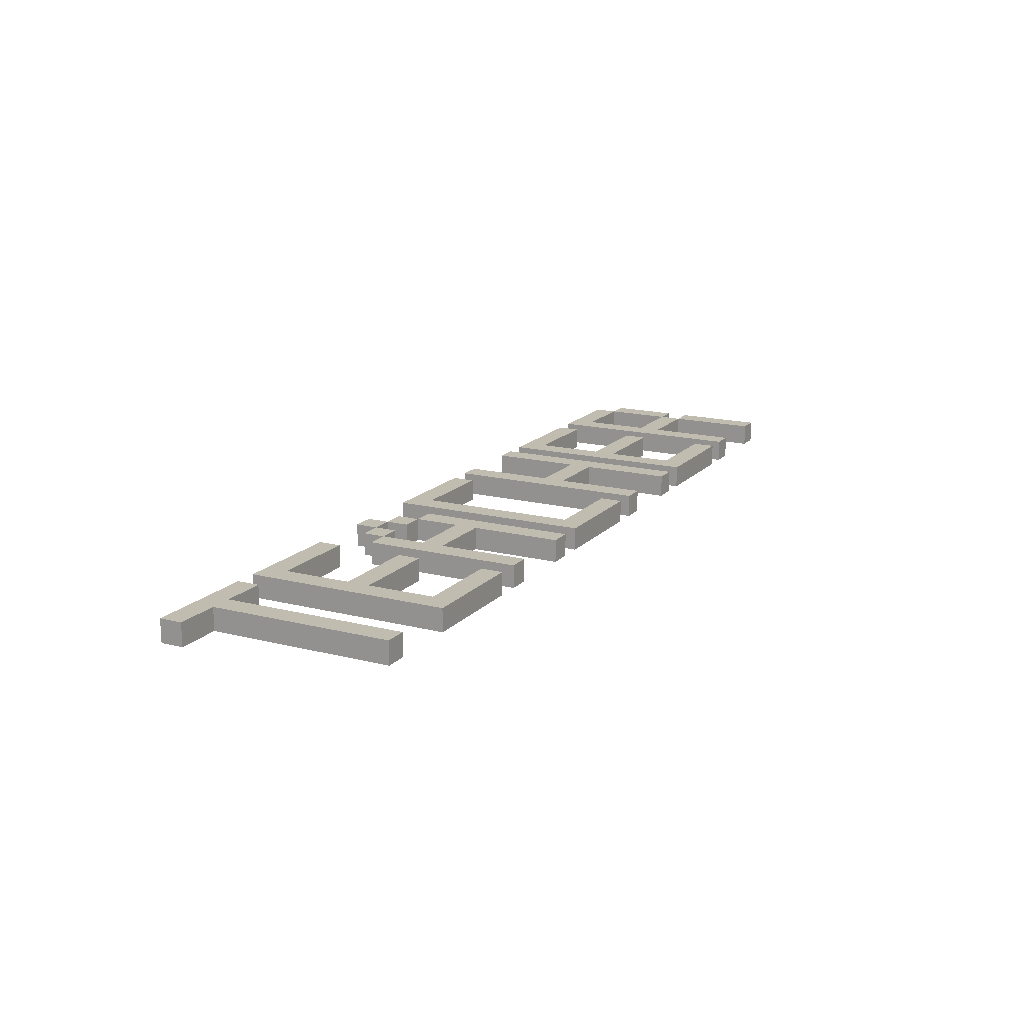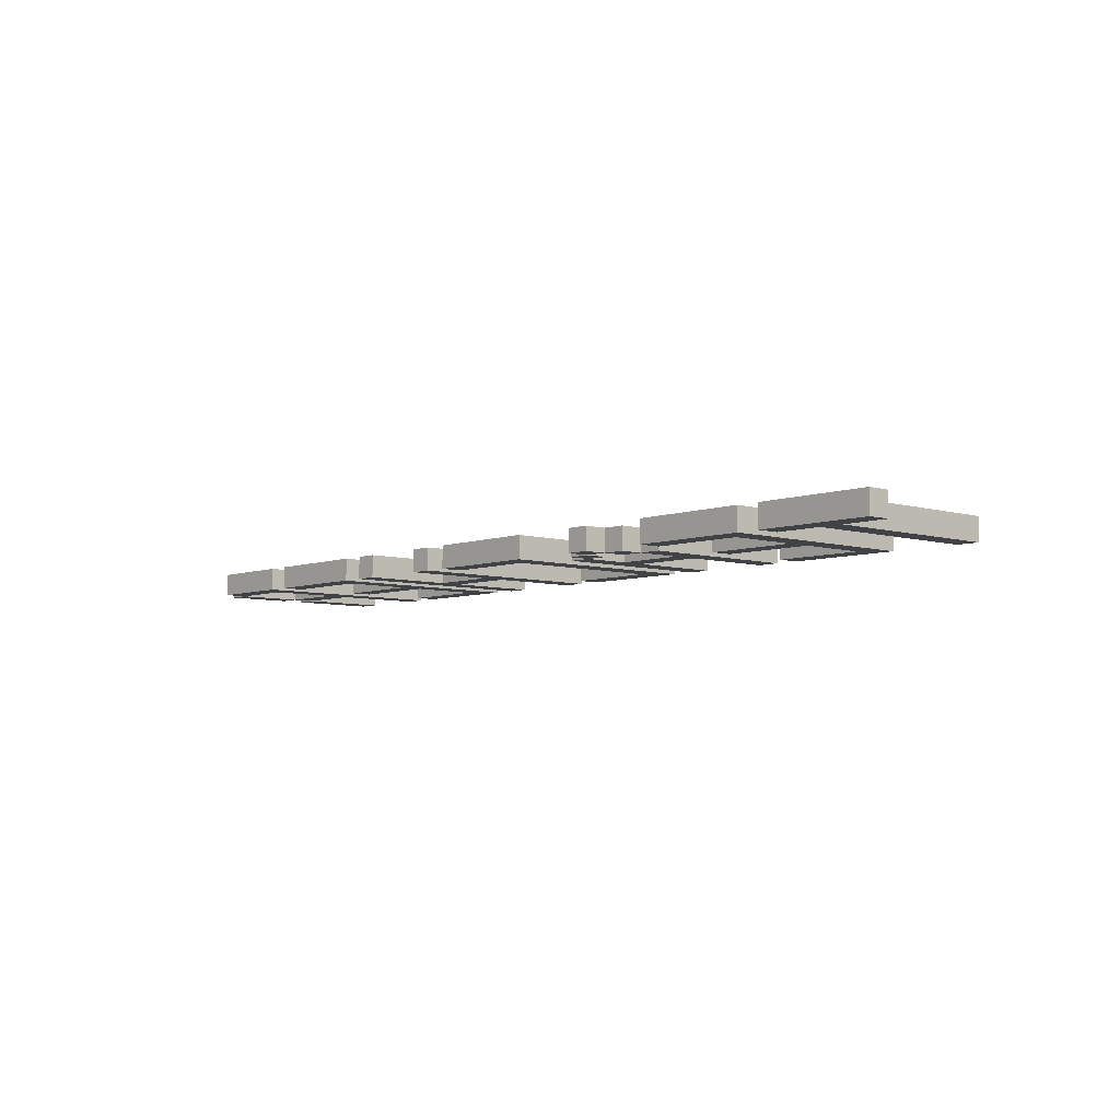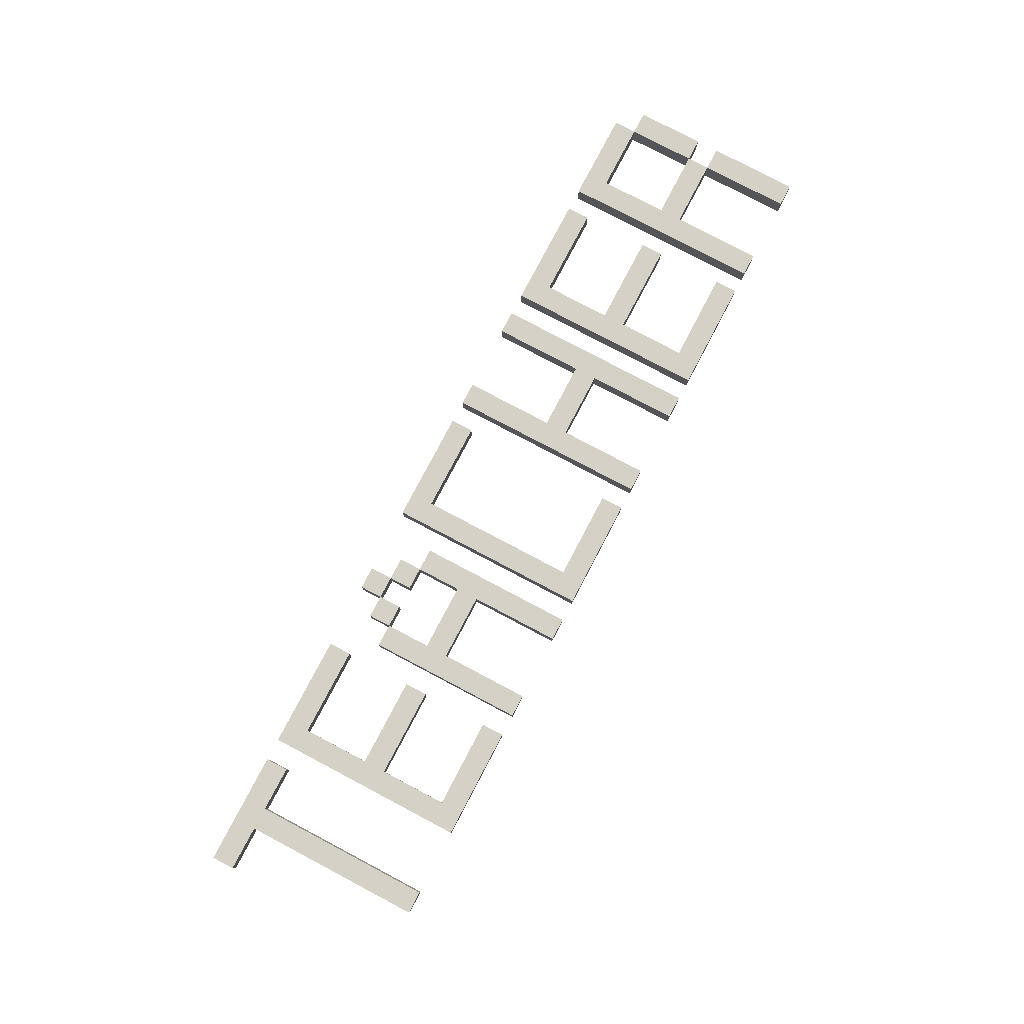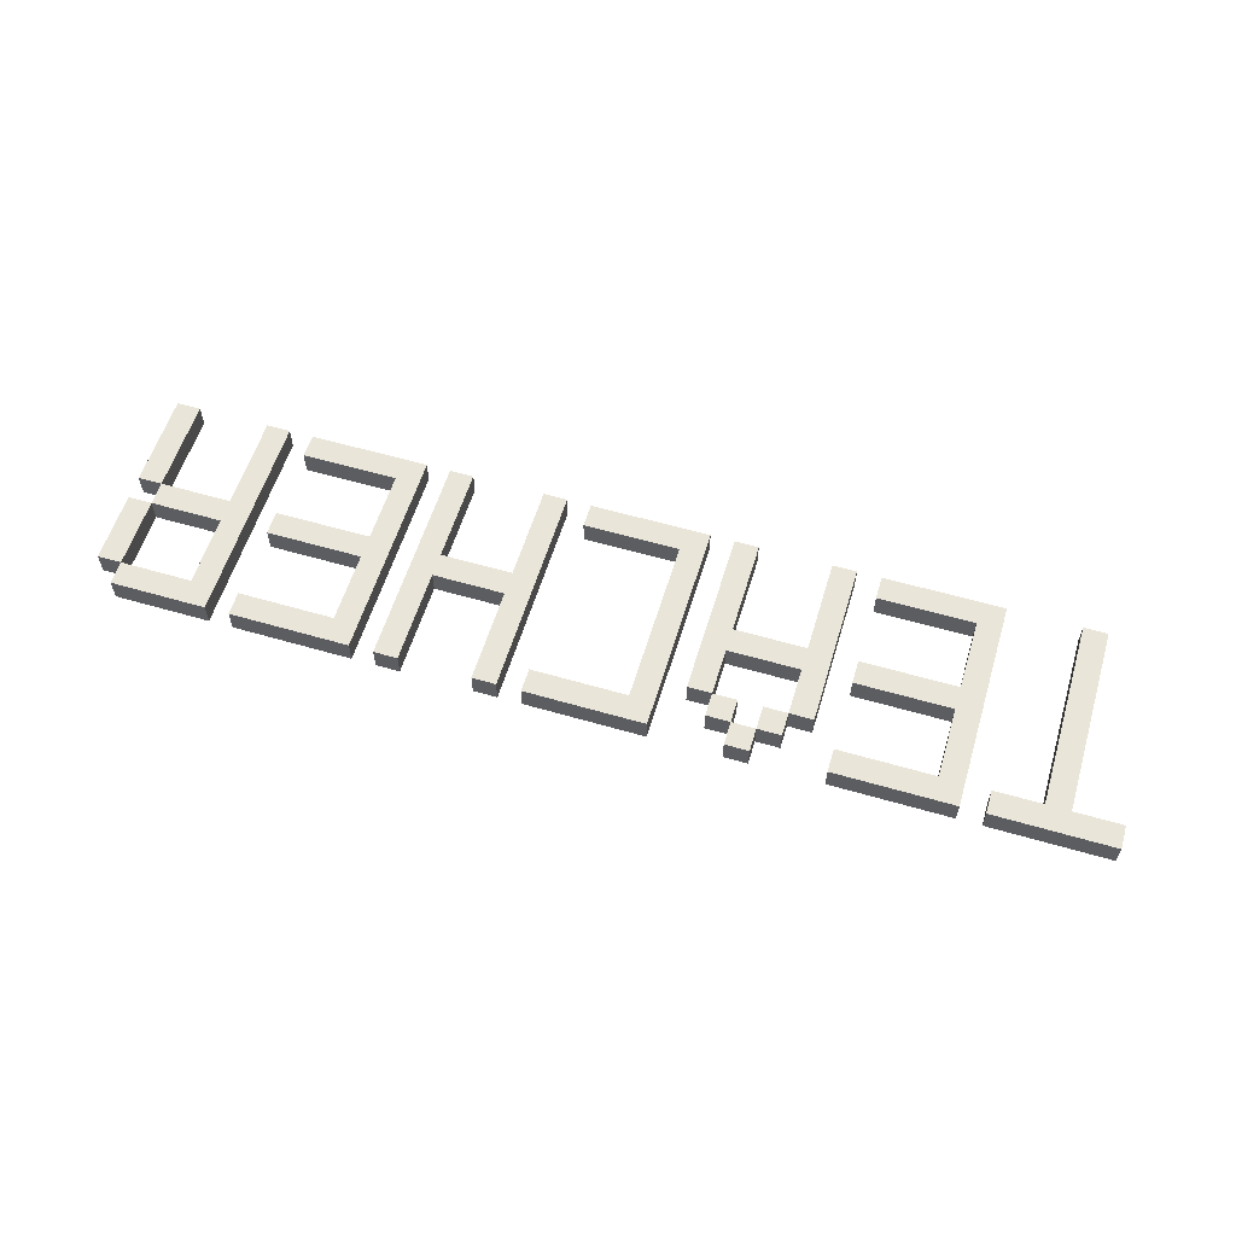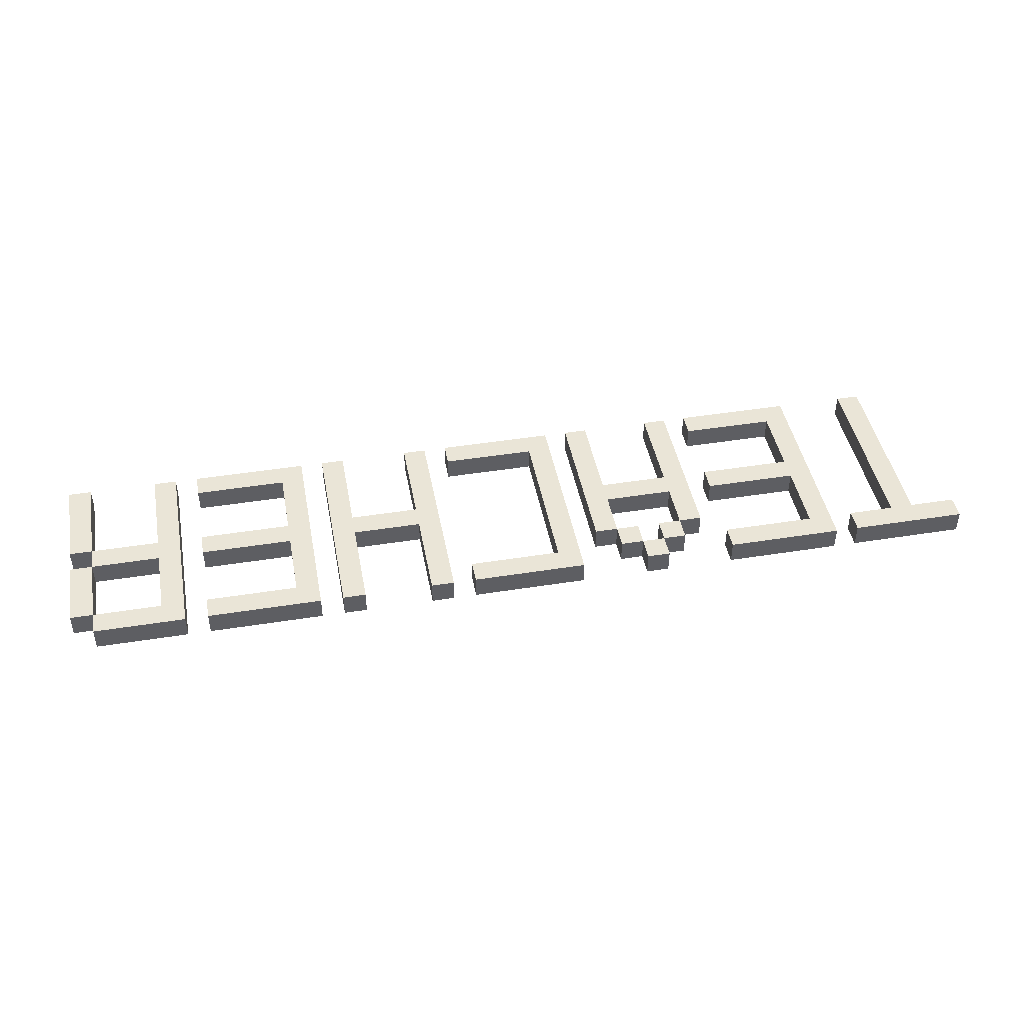
<metadata>
{"format":"obj","ext":"obj","renderer":"f3d","projection":"perspective","resolution":1024,"background":"white","views":[{"elev":16.4,"azim":-62.5,"up":"+Y"},{"elev":-6.2,"azim":-132.1,"up":"+Y"},{"elev":79.5,"azim":-62.2,"up":"+Y"},{"elev":58.0,"azim":-163.2,"up":"+Y"},{"elev":44.3,"azim":169.4,"up":"+Y"}]}
</metadata>
<code>
v -41 0 -7
v -41 0 -9
v -41 2 -7
v -41 2 -9
v -37 0 9
v -37 0 -7
v -37 2 9
v -37 2 -7
v -29 0 9
v -29 0 -9
v -29 2 9
v -29 2 -9
v -17 0 9
v -17 0 -5
v -17 2 9
v -17 2 -5
v -15 0 -5
v -15 0 -7
v -15 2 -5
v -15 2 -7
v -13 0 -7
v -13 0 -9
v -13 2 -7
v -13 2 -9
v -11 0 -5
v -11 0 -7
v -11 2 -5
v -11 2 -7
v -9 0 9
v -9 0 1
v -9 0 -1
v -9 0 -5
v -9 2 9
v -9 2 1
v -9 2 -1
v -9 2 -5
v -5 0 9
v -5 0 -9
v -5 2 9
v -5 2 -9
v 7 0 9
v 7 0 -9
v 7 2 9
v 7 2 -9
v 15 0 9
v 15 0 1
v 15 0 -1
v 15 0 -9
v 15 2 9
v 15 2 1
v 15 2 -1
v 15 2 -9
v 19 0 9
v 19 0 -9
v 19 2 9
v 19 2 -9
v 31 0 9
v 31 0 -9
v 31 2 9
v 31 2 -9
v 39 0 9
v 39 0 1
v 39 0 -1
v 39 0 -7
v 39 2 9
v 39 2 1
v 39 2 -1
v 39 2 -7
v -35 0 9
v -35 0 -7
v -35 2 9
v -35 2 -7
v -31 0 -7
v -31 0 -9
v -31 2 -7
v -31 2 -9
v -27 0 7
v -27 0 1
v -27 0 -1
v -27 0 -7
v -27 2 7
v -27 2 1
v -27 2 -1
v -27 2 -7
v -19 0 9
v -19 0 7
v -19 0 1
v -19 0 -1
v -19 0 -7
v -19 0 -9
v -19 2 9
v -19 2 7
v -19 2 1
v -19 2 -1
v -19 2 -7
v -19 2 -9
v -15 0 9
v -15 0 1
v -15 0 -1
v -15 0 -5
v -15 2 9
v -15 2 1
v -15 2 -1
v -15 2 -5
v -13 0 -5
v -13 0 -7
v -13 2 -5
v -13 2 -7
v -11 0 -7
v -11 0 -9
v -11 2 -7
v -11 2 -9
v -9 0 -5
v -9 0 -7
v -9 2 -5
v -9 2 -7
v -7 0 9
v -7 0 -5
v -7 2 9
v -7 2 -5
v -3 0 7
v -3 0 -7
v -3 2 7
v -3 2 -7
v 5 0 9
v 5 0 7
v 5 0 -7
v 5 0 -9
v 5 2 9
v 5 2 7
v 5 2 -7
v 5 2 -9
v 9 0 9
v 9 0 1
v 9 0 -1
v 9 0 -9
v 9 2 9
v 9 2 1
v 9 2 -1
v 9 2 -9
v 17 0 9
v 17 0 -9
v 17 2 9
v 17 2 -9
v 21 0 7
v 21 0 1
v 21 0 -1
v 21 0 -7
v 21 2 7
v 21 2 1
v 21 2 -1
v 21 2 -7
v 29 0 9
v 29 0 7
v 29 0 1
v 29 0 -1
v 29 0 -7
v 29 0 -9
v 29 2 9
v 29 2 7
v 29 2 1
v 29 2 -1
v 29 2 -7
v 29 2 -9
v 33 0 9
v 33 0 1
v 33 0 -1
v 33 0 -7
v 33 2 9
v 33 2 1
v 33 2 -1
v 33 2 -7
v 39 0 1
v 39 0 -1
v 39 0 -7
v 39 0 -9
v 39 2 1
v 39 2 -1
v 39 2 -7
v 39 2 -9
v 41 0 9
v 41 0 1
v 41 0 -1
v 41 0 -7
v 41 2 9
v 41 2 1
v 41 2 -1
v 41 2 -7
v -37 0 9
v -37 2 9
v -35 0 9
v -35 2 9
v -29 0 9
v -29 2 9
v -19 0 9
v -19 2 9
v -17 0 9
v -17 2 9
v -15 0 9
v -15 2 9
v -9 0 9
v -9 2 9
v -7 0 9
v -7 2 9
v -5 0 9
v -5 2 9
v 5 0 9
v 5 2 9
v 7 0 9
v 7 2 9
v 9 0 9
v 9 2 9
v 15 0 9
v 15 2 9
v 17 0 9
v 17 2 9
v 19 0 9
v 19 2 9
v 29 0 9
v 29 2 9
v 31 0 9
v 31 2 9
v 33 0 9
v 33 2 9
v 39 0 9
v 39 2 9
v 41 0 9
v 41 2 9
v -27 0 1
v -27 2 1
v -19 0 1
v -19 2 1
v -15 0 1
v -15 2 1
v -9 0 1
v -9 2 1
v 9 0 1
v 9 2 1
v 15 0 1
v 15 2 1
v 21 0 1
v 21 2 1
v 29 0 1
v 29 2 1
v 33 0 1
v 33 2 1
v 39 0 1
v 39 2 1
v 39 0 -1
v 39 2 -1
v 41 0 -1
v 41 2 -1
v -15 0 -5
v -15 2 -5
v -13 0 -5
v -13 2 -5
v -11 0 -5
v -11 2 -5
v -9 0 -5
v -9 2 -5
v -41 0 -7
v -41 2 -7
v -37 0 -7
v -37 2 -7
v -35 0 -7
v -35 2 -7
v -31 0 -7
v -31 2 -7
v -27 0 -7
v -27 2 -7
v -19 0 -7
v -19 2 -7
v -13 0 -7
v -13 2 -7
v -11 0 -7
v -11 2 -7
v -3 0 -7
v -3 2 -7
v 5 0 -7
v 5 2 -7
v 21 0 -7
v 21 2 -7
v 29 0 -7
v 29 2 -7
v 33 0 -7
v 33 2 -7
v 39 0 -7
v 39 2 -7
v -27 0 7
v -27 2 7
v -19 0 7
v -19 2 7
v -3 0 7
v -3 2 7
v 5 0 7
v 5 2 7
v 21 0 7
v 21 2 7
v 29 0 7
v 29 2 7
v 39 0 1
v 39 2 1
v 41 0 1
v 41 2 1
v -27 0 -1
v -27 2 -1
v -19 0 -1
v -19 2 -1
v -15 0 -1
v -15 2 -1
v -9 0 -1
v -9 2 -1
v 9 0 -1
v 9 2 -1
v 15 0 -1
v 15 2 -1
v 21 0 -1
v 21 2 -1
v 29 0 -1
v 29 2 -1
v 33 0 -1
v 33 2 -1
v 39 0 -1
v 39 2 -1
v -17 0 -5
v -17 2 -5
v -15 0 -5
v -15 2 -5
v -9 0 -5
v -9 2 -5
v -7 0 -5
v -7 2 -5
v -15 0 -7
v -15 2 -7
v -13 0 -7
v -13 2 -7
v -11 0 -7
v -11 2 -7
v -9 0 -7
v -9 2 -7
v 39 0 -7
v 39 2 -7
v 41 0 -7
v 41 2 -7
v -41 0 -9
v -41 2 -9
v -31 0 -9
v -31 2 -9
v -29 0 -9
v -29 2 -9
v -19 0 -9
v -19 2 -9
v -13 0 -9
v -13 2 -9
v -11 0 -9
v -11 2 -9
v -5 0 -9
v -5 2 -9
v 5 0 -9
v 5 2 -9
v 7 0 -9
v 7 2 -9
v 9 0 -9
v 9 2 -9
v 15 0 -9
v 15 2 -9
v 17 0 -9
v 17 2 -9
v 19 0 -9
v 19 2 -9
v 29 0 -9
v 29 2 -9
v 31 0 -9
v 31 2 -9
v 39 0 -9
v 39 2 -9
v -37 0 9
v -35 0 9
v -29 0 9
v -19 0 9
v -17 0 9
v -15 0 9
v -9 0 9
v -7 0 9
v -5 0 9
v 5 0 9
v 7 0 9
v 9 0 9
v 15 0 9
v 17 0 9
v 19 0 9
v 29 0 9
v 31 0 9
v 33 0 9
v 39 0 9
v 41 0 9
v -27 0 7
v -19 0 7
v -3 0 7
v 5 0 7
v 21 0 7
v 29 0 7
v -27 0 1
v -19 0 1
v -15 0 1
v -9 0 1
v 9 0 1
v 15 0 1
v 21 0 1
v 29 0 1
v 33 0 1
v 39 0 1
v 41 0 1
v -27 0 -1
v -19 0 -1
v -15 0 -1
v -9 0 -1
v 9 0 -1
v 15 0 -1
v 21 0 -1
v 29 0 -1
v 33 0 -1
v 39 0 -1
v 41 0 -1
v -17 0 -5
v -15 0 -5
v -13 0 -5
v -11 0 -5
v -9 0 -5
v -7 0 -5
v -41 0 -7
v -37 0 -7
v -35 0 -7
v -31 0 -7
v -27 0 -7
v -19 0 -7
v -15 0 -7
v -13 0 -7
v -11 0 -7
v -9 0 -7
v -3 0 -7
v 5 0 -7
v 21 0 -7
v 29 0 -7
v 33 0 -7
v 39 0 -7
v 41 0 -7
v -41 0 -9
v -31 0 -9
v -29 0 -9
v -19 0 -9
v -13 0 -9
v -11 0 -9
v -5 0 -9
v 5 0 -9
v 7 0 -9
v 9 0 -9
v 15 0 -9
v 17 0 -9
v 19 0 -9
v 29 0 -9
v 31 0 -9
v 39 0 -9
v -37 2 9
v -35 2 9
v -29 2 9
v -19 2 9
v -17 2 9
v -15 2 9
v -9 2 9
v -7 2 9
v -5 2 9
v 5 2 9
v 7 2 9
v 9 2 9
v 15 2 9
v 17 2 9
v 19 2 9
v 29 2 9
v 31 2 9
v 33 2 9
v 39 2 9
v 41 2 9
v -27 2 7
v -19 2 7
v -3 2 7
v 5 2 7
v 21 2 7
v 29 2 7
v -27 2 1
v -19 2 1
v -15 2 1
v -9 2 1
v 9 2 1
v 15 2 1
v 21 2 1
v 29 2 1
v 33 2 1
v 39 2 1
v 41 2 1
v -27 2 -1
v -19 2 -1
v -15 2 -1
v -9 2 -1
v 9 2 -1
v 15 2 -1
v 21 2 -1
v 29 2 -1
v 33 2 -1
v 39 2 -1
v 41 2 -1
v -17 2 -5
v -15 2 -5
v -13 2 -5
v -11 2 -5
v -9 2 -5
v -7 2 -5
v -41 2 -7
v -37 2 -7
v -35 2 -7
v -31 2 -7
v -27 2 -7
v -19 2 -7
v -15 2 -7
v -13 2 -7
v -11 2 -7
v -9 2 -7
v -3 2 -7
v 5 2 -7
v 21 2 -7
v 29 2 -7
v 33 2 -7
v 39 2 -7
v 41 2 -7
v -41 2 -9
v -31 2 -9
v -29 2 -9
v -19 2 -9
v -13 2 -9
v -11 2 -9
v -5 2 -9
v 5 2 -9
v 7 2 -9
v 9 2 -9
v 15 2 -9
v 17 2 -9
v 19 2 -9
v 29 2 -9
v 31 2 -9
v 39 2 -9
f 3 2 1
f 4 2 3
f 7 6 5
f 8 6 7
f 11 10 9
f 12 10 11
f 15 14 13
f 16 14 15
f 19 18 17
f 20 18 19
f 23 22 21
f 24 22 23
f 27 26 25
f 28 26 27
f 33 30 29
f 34 30 33
f 35 32 31
f 36 32 35
f 39 38 37
f 40 38 39
f 43 42 41
f 44 42 43
f 49 46 45
f 50 46 49
f 51 48 47
f 52 48 51
f 55 54 53
f 56 54 55
f 59 58 57
f 60 58 59
f 65 62 61
f 66 62 65
f 67 64 63
f 68 64 67
f 69 70 71
f 71 70 72
f 73 74 75
f 75 74 76
f 77 78 81
f 81 78 82
f 79 80 83
f 83 80 84
f 85 86 91
f 91 86 92
f 87 88 93
f 93 88 94
f 89 90 95
f 95 90 96
f 97 98 101
f 101 98 102
f 99 100 103
f 103 100 104
f 105 106 107
f 107 106 108
f 109 110 111
f 111 110 112
f 113 114 115
f 115 114 116
f 117 118 119
f 119 118 120
f 121 122 123
f 123 122 124
f 125 126 129
f 129 126 130
f 127 128 131
f 131 128 132
f 133 134 137
f 137 134 138
f 135 136 139
f 139 136 140
f 141 142 143
f 143 142 144
f 145 146 149
f 149 146 150
f 147 148 151
f 151 148 152
f 153 154 159
f 159 154 160
f 155 156 161
f 161 156 162
f 157 158 163
f 163 158 164
f 165 166 169
f 169 166 170
f 167 168 171
f 171 168 172
f 173 174 177
f 177 174 178
f 175 176 179
f 179 176 180
f 181 182 185
f 185 182 186
f 183 184 187
f 187 184 188
f 191 190 189
f 192 190 191
f 195 194 193
f 196 194 195
f 199 198 197
f 200 198 199
f 203 202 201
f 204 202 203
f 207 206 205
f 208 206 207
f 211 210 209
f 212 210 211
f 215 214 213
f 216 214 215
f 219 218 217
f 220 218 219
f 223 222 221
f 224 222 223
f 227 226 225
f 228 226 227
f 231 230 229
f 232 230 231
f 235 234 233
f 236 234 235
f 239 238 237
f 240 238 239
f 243 242 241
f 244 242 243
f 247 246 245
f 248 246 247
f 251 250 249
f 252 250 251
f 255 254 253
f 256 254 255
f 259 258 257
f 260 258 259
f 263 262 261
f 264 262 263
f 267 266 265
f 268 266 267
f 271 270 269
f 272 270 271
f 275 274 273
f 276 274 275
f 279 278 277
f 280 278 279
f 283 282 281
f 284 282 283
f 287 286 285
f 288 286 287
f 289 290 291
f 291 290 292
f 293 294 295
f 295 294 296
f 297 298 299
f 299 298 300
f 301 302 303
f 303 302 304
f 305 306 307
f 307 306 308
f 309 310 311
f 311 310 312
f 313 314 315
f 315 314 316
f 317 318 319
f 319 318 320
f 321 322 323
f 323 322 324
f 325 326 327
f 327 326 328
f 329 330 331
f 331 330 332
f 333 334 335
f 335 334 336
f 337 338 339
f 339 338 340
f 341 342 343
f 343 342 344
f 345 346 347
f 347 346 348
f 349 350 351
f 351 350 352
f 353 354 355
f 355 354 356
f 357 358 359
f 359 358 360
f 361 362 363
f 363 362 364
f 365 366 367
f 367 366 368
f 369 370 371
f 371 370 372
f 373 374 375
f 375 374 376
f 397 380 379
f 398 380 397
f 399 386 385
f 400 386 399
f 401 392 391
f 402 392 401
f 403 397 379
f 405 382 381
f 406 384 383
f 407 388 387
f 408 390 389
f 409 401 391
f 411 394 393
f 412 396 395
f 413 396 412
f 414 404 403
f 414 403 379
f 415 404 414
f 416 405 381
f 416 406 405
f 417 384 406
f 417 406 416
f 418 407 387
f 418 408 407
f 419 390 408
f 419 408 418
f 420 410 409
f 420 409 391
f 421 410 420
f 422 411 393
f 422 412 411
f 423 412 422
f 425 416 381
f 426 416 425
f 429 384 417
f 430 384 429
f 432 378 377
f 433 378 432
f 435 414 379
f 437 427 426
f 438 427 437
f 439 429 428
f 440 429 439
f 441 399 385
f 443 420 391
f 445 422 393
f 446 424 423
f 447 424 446
f 448 434 433
f 448 432 431
f 448 433 432
f 449 434 448
f 450 436 435
f 450 435 379
f 451 436 450
f 452 439 438
f 453 439 452
f 454 442 441
f 454 441 385
f 455 442 454
f 456 418 387
f 457 418 456
f 458 390 419
f 459 390 458
f 460 444 443
f 460 443 391
f 461 444 460
f 462 445 393
f 462 446 445
f 463 446 462
f 466 467 484
f 484 467 485
f 472 473 486
f 486 473 487
f 478 479 488
f 488 479 489
f 466 484 490
f 468 469 492
f 470 471 493
f 474 475 494
f 476 477 495
f 478 488 496
f 480 481 498
f 482 483 499
f 499 483 500
f 490 491 501
f 466 490 501
f 501 491 502
f 468 492 503
f 492 493 503
f 493 471 504
f 503 493 504
f 474 494 505
f 494 495 505
f 495 477 506
f 505 495 506
f 496 497 507
f 478 496 507
f 507 497 508
f 480 498 509
f 498 499 509
f 509 499 510
f 468 503 512
f 512 503 513
f 504 471 516
f 516 471 517
f 464 465 519
f 519 465 520
f 466 501 522
f 513 514 524
f 524 514 525
f 515 516 526
f 526 516 527
f 472 486 528
f 478 507 530
f 480 509 532
f 510 511 533
f 533 511 534
f 520 521 535
f 518 519 535
f 519 520 535
f 535 521 536
f 522 523 537
f 466 522 537
f 537 523 538
f 525 526 539
f 539 526 540
f 528 529 541
f 472 528 541
f 541 529 542
f 474 505 543
f 543 505 544
f 506 477 545
f 545 477 546
f 530 531 547
f 478 530 547
f 547 531 548
f 480 532 549
f 532 533 549
f 549 533 550

</code>
